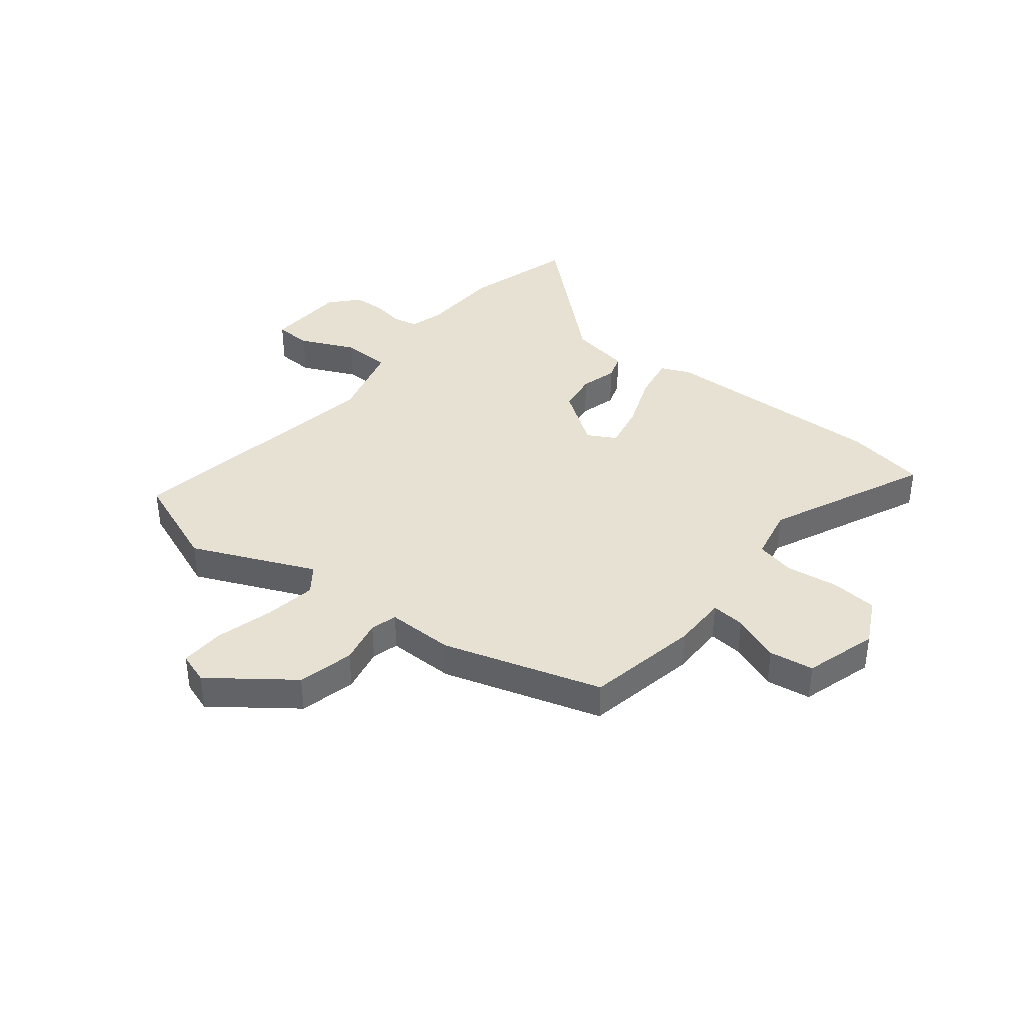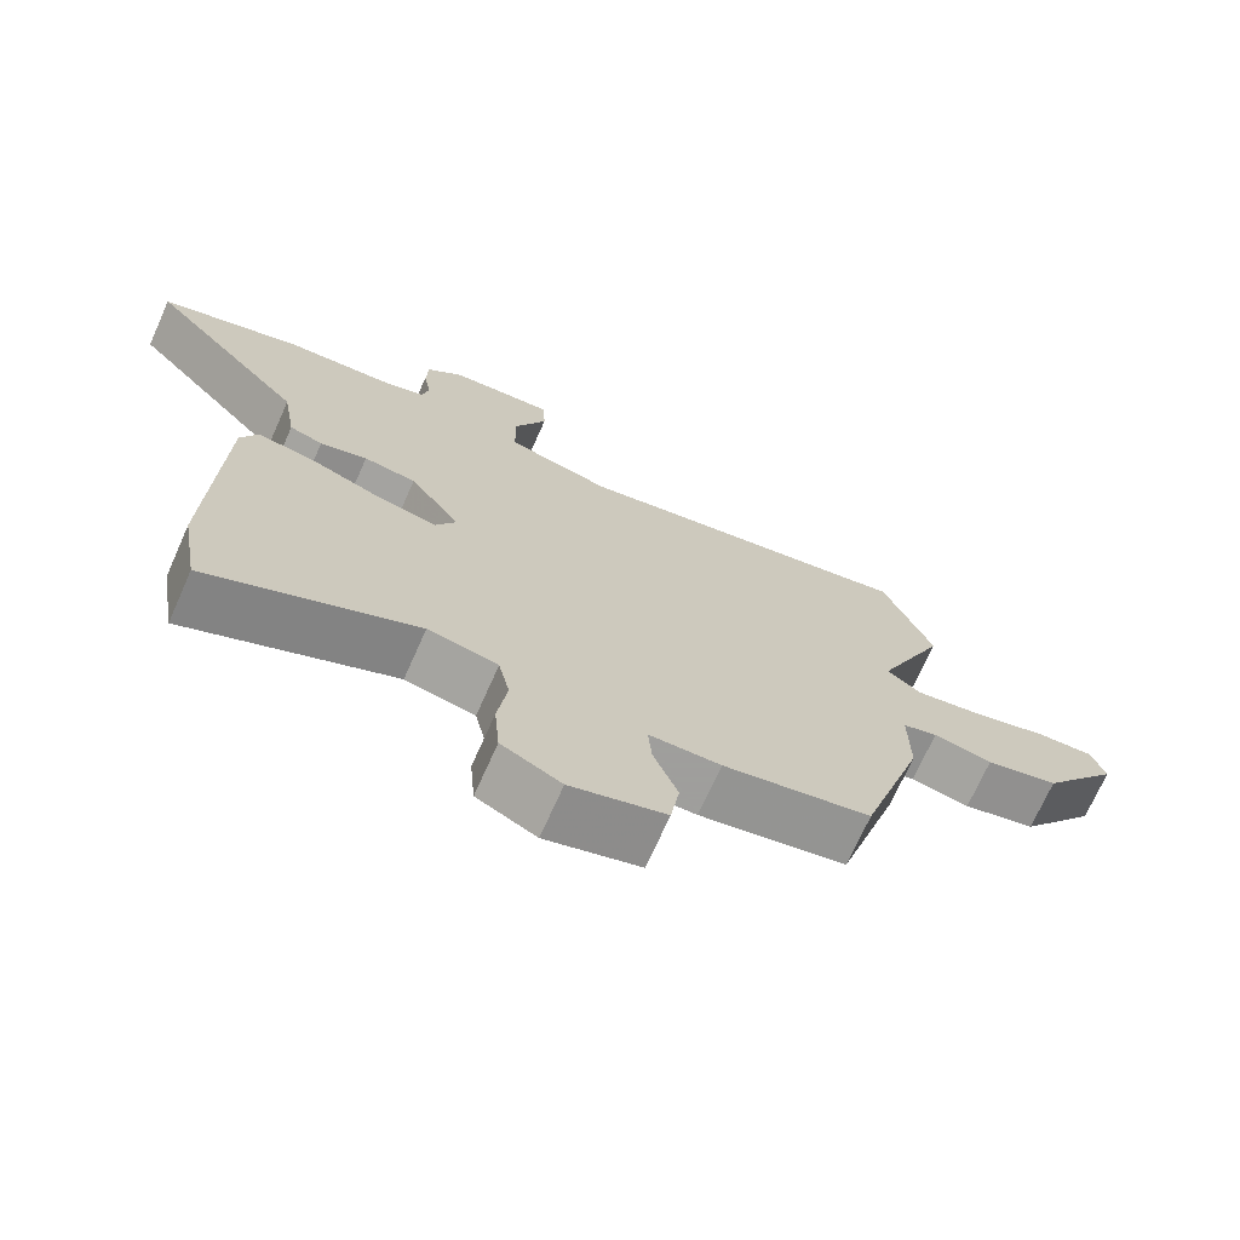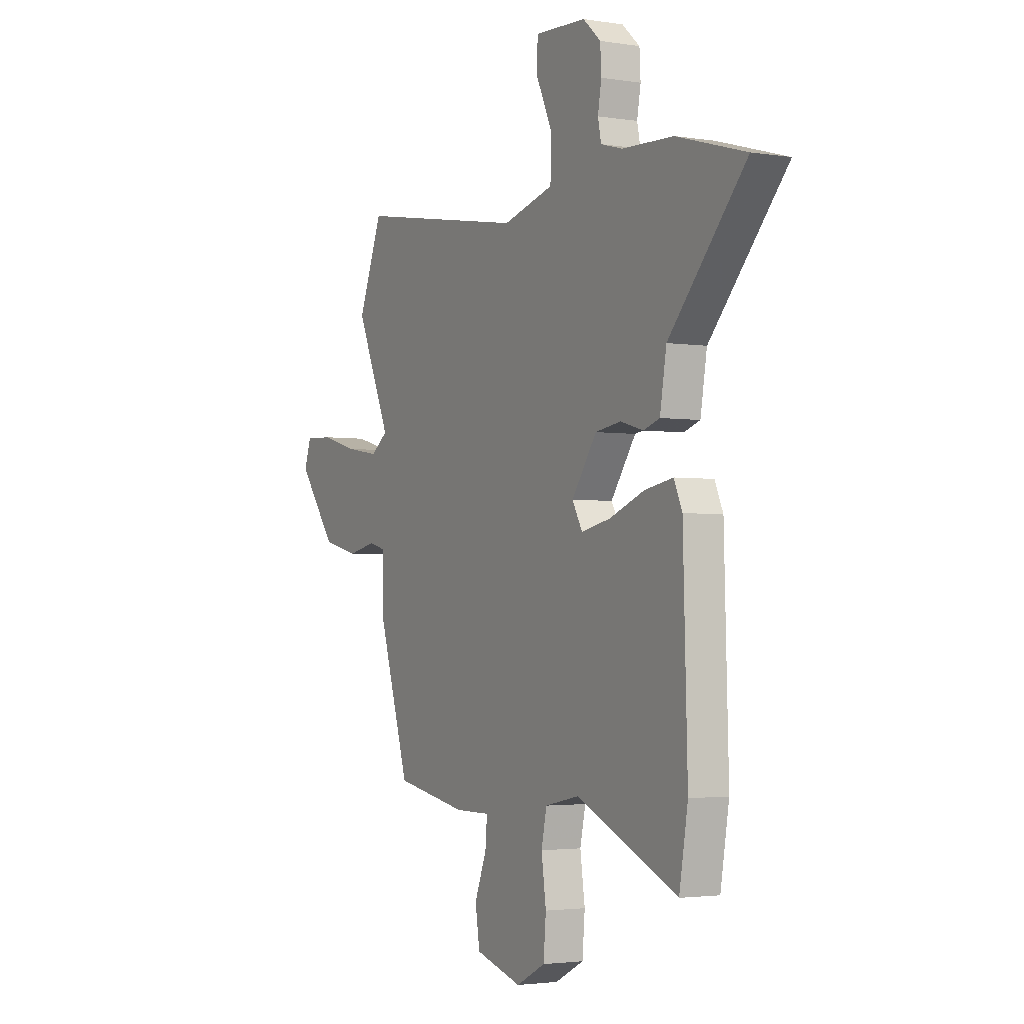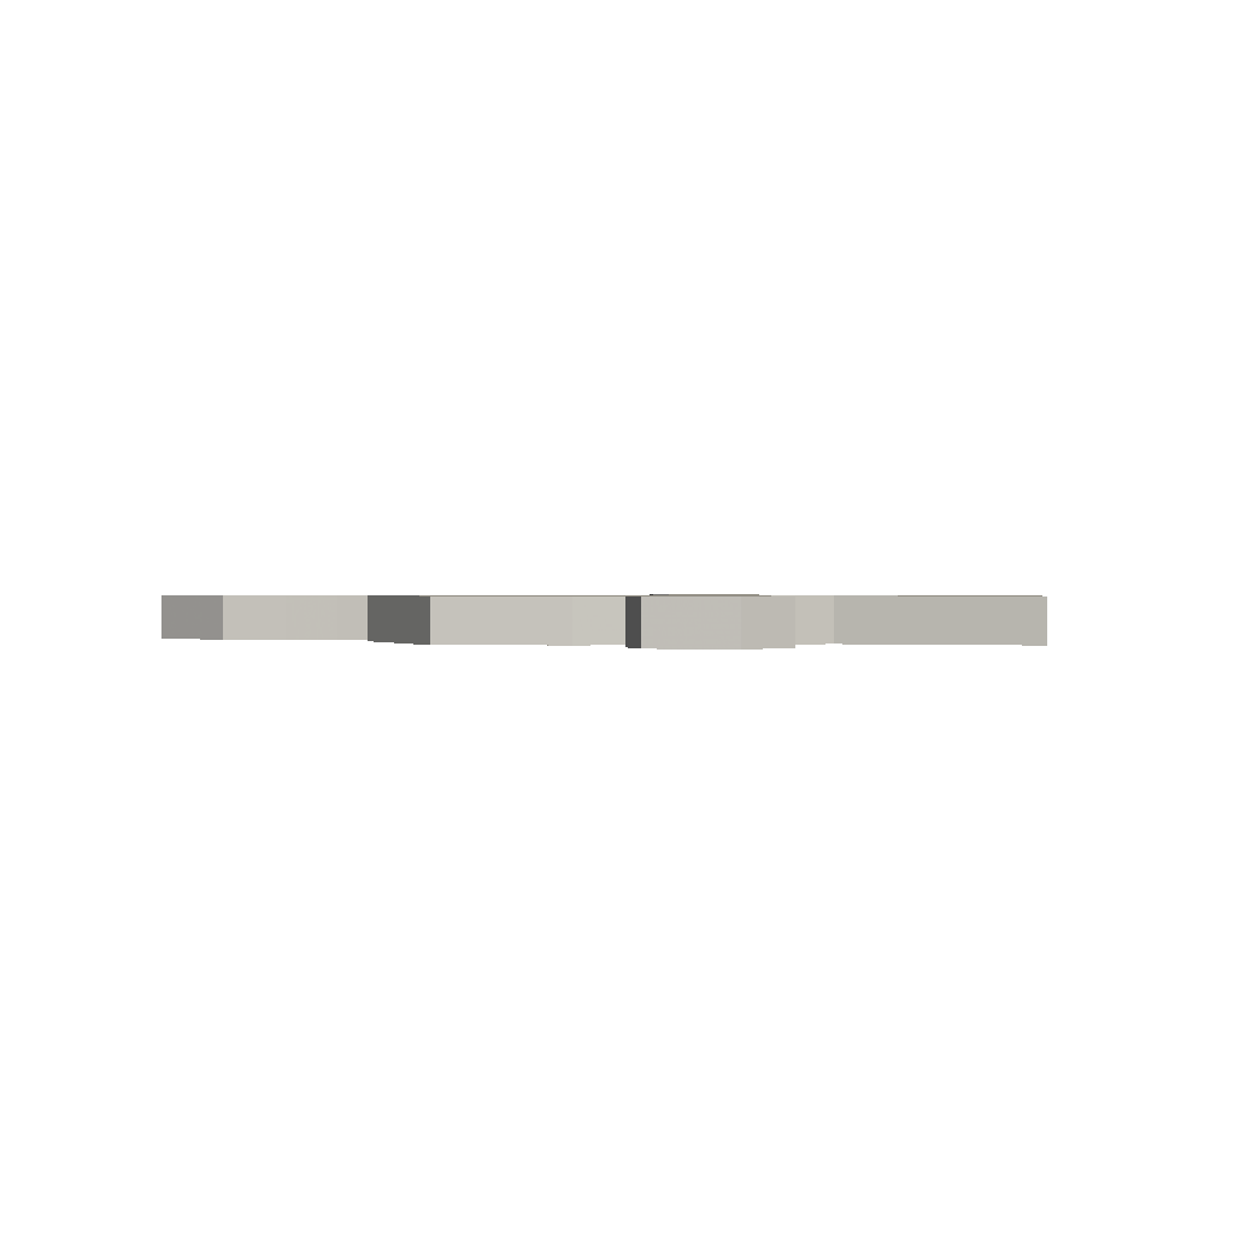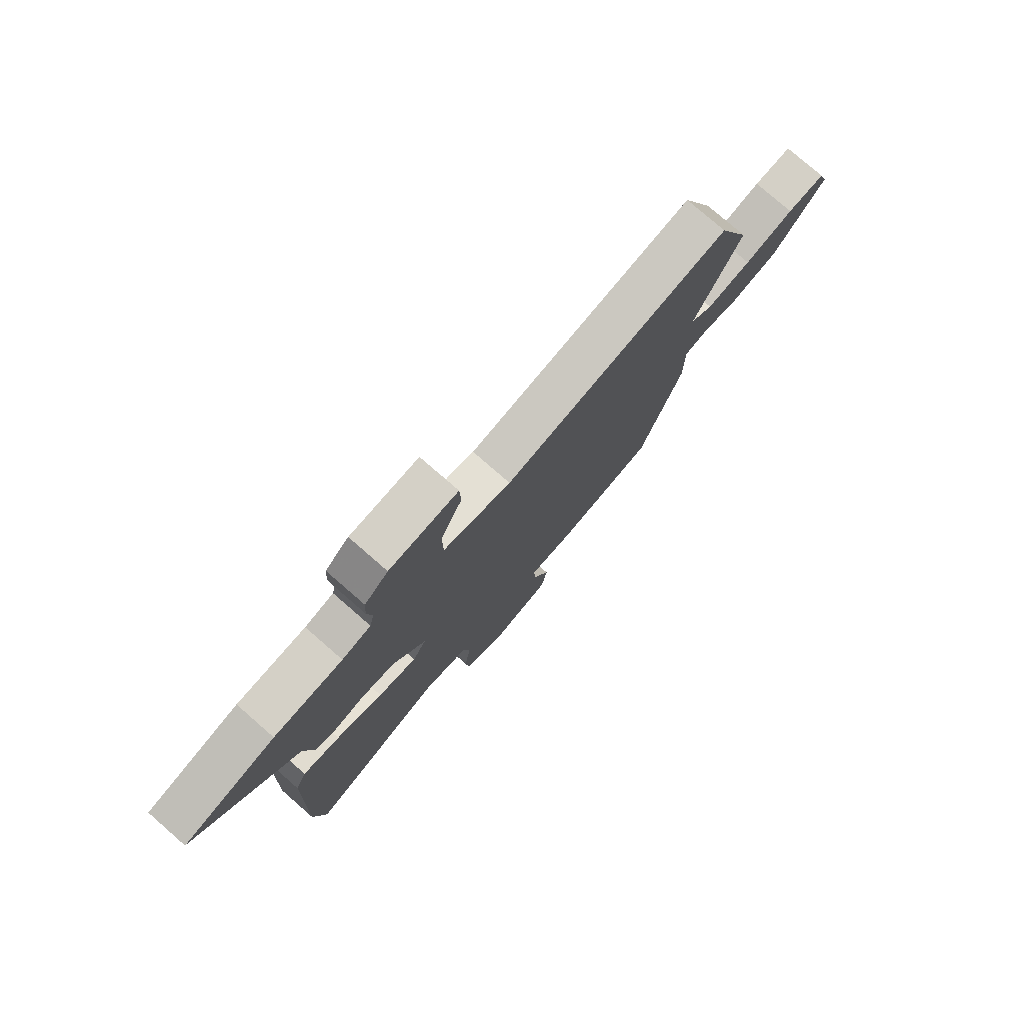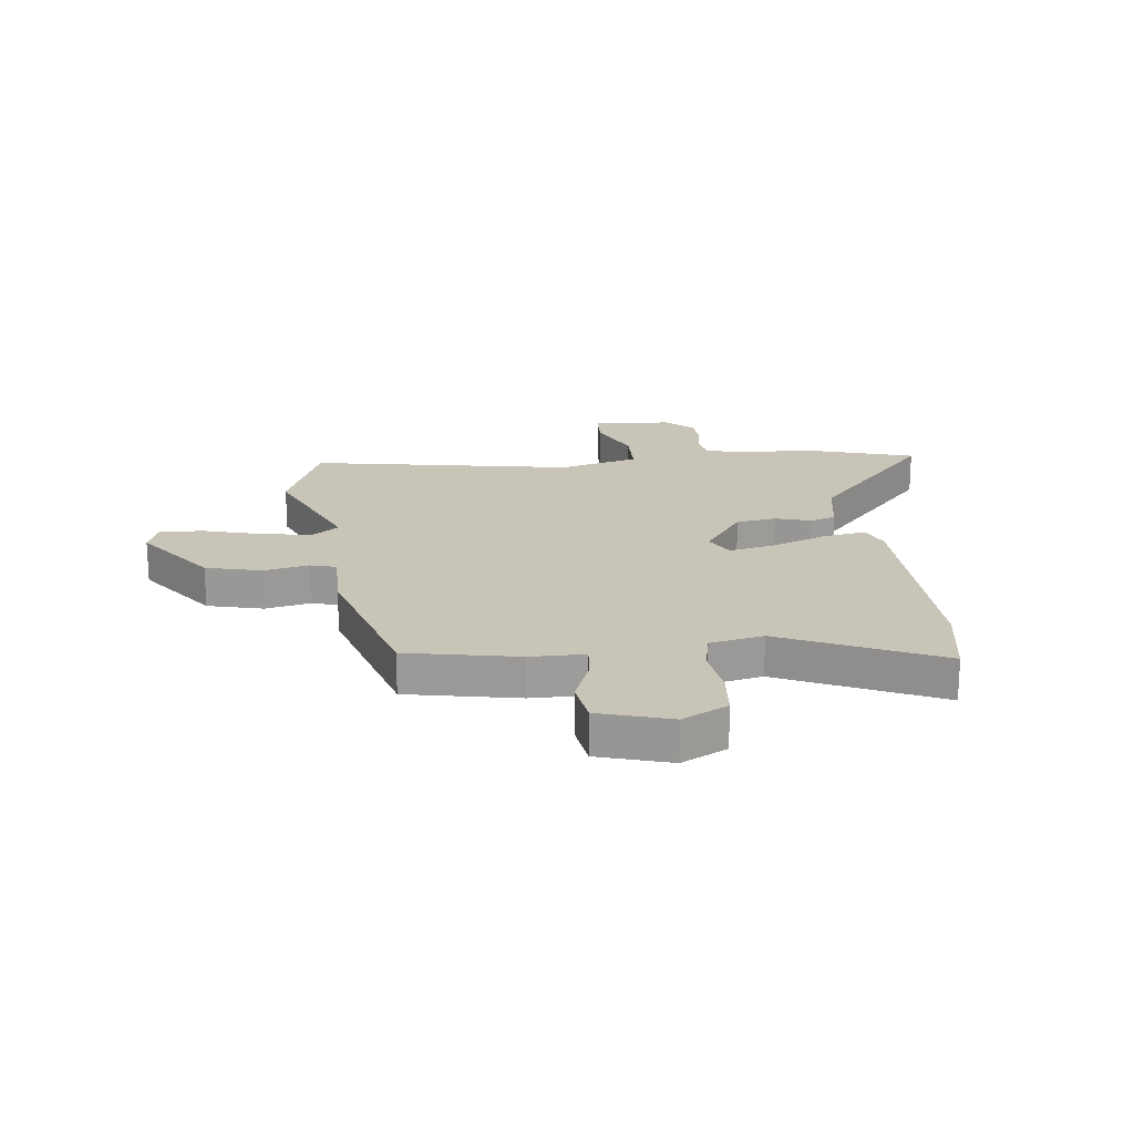
<metadata>
{"format":"obj","ext":"obj","renderer":"f3d","projection":"perspective","resolution":1024,"background":"white","views":[{"elev":38.9,"azim":128.6,"up":"+Y"},{"elev":-71.1,"azim":-24.0,"up":"+Z"},{"elev":-2.7,"azim":-119.1,"up":"+Z"},{"elev":0.6,"azim":173.7,"up":"+Y"},{"elev":77.8,"azim":-48.9,"up":"+Z"},{"elev":20.2,"azim":173.7,"up":"+Y"}]}
</metadata>
<code>
v -0.486 0.07 -0.583
v -0.51 0.07 -0.441
v -0.498 0.07 -0.038
v -0.475 0.07 0.014
v -0.397 0.07 0
v -0.299 0.07 -0.038
v -0.218 0.07 -0.055
v -0.19 0.07 -0.005
v -0.259 0.07 0.094
v -0.33 0.07 0.105
v -0.394 0.07 0.087
v -0.439 0.07 0.102
v -0.457 0.07 0.209
v -0.671 0.07 0.45
v -0.479 0.07 0.506
v -0.336 0.07 0.512
v -0.276 0.07 0.529
v -0.267 0.07 0.573
v -0.277 0.07 0.63
v -0.274 0.07 0.687
v -0.225 0.07 0.731
v -0.083 0.07 0.738
v -0.08 0.07 0.673
v -0.125 0.07 0.576
v -0.123 0.07 0.489
v 0.018 0.07 0.451
v 0.488 0.07 0.531
v 0.555 0.07 0.36
v 0.46 0.07 0.143
v 0.507 0.07 0.108
v 0.599 0.07 0.123
v 0.701 0.07 0.151
v 0.779 0.07 0.154
v 0.798 0.07 0.098
v 0.692 0.07 -0.043
v 0.593 0.07 -0.067
v 0.513 0.07 -0.05
v 0.466 0.07 -0.063
v 0.467 0.07 -0.182
v 0.381 0.07 -0.463
v 0.181 0.07 -0.501
v 0.084 0.07 -0.501
v 0.089 0.07 -0.561
v 0.122 0.07 -0.646
v 0.11 0.07 -0.725
v -0.019 0.07 -0.763
v -0.1 0.07 -0.721
v -0.107 0.07 -0.638
v -0.094 0.07 -0.546
v -0.109 0.07 -0.476
v -0.204 0.07 -0.456
v -0.486 0 -0.583
v -0.51 0 -0.441
v -0.498 0 -0.038
v -0.475 0 0.014
v -0.397 0 0
v -0.299 0 -0.038
v -0.218 0 -0.055
v -0.19 0 -0.005
v -0.259 0 0.094
v -0.33 0 0.105
v -0.394 0 0.087
v -0.439 0 0.102
v -0.457 0 0.209
v -0.671 0 0.45
v -0.479 0 0.506
v -0.336 0 0.512
v -0.276 0 0.529
v -0.267 0 0.573
v -0.277 0 0.63
v -0.274 0 0.687
v -0.225 0 0.731
v -0.083 0 0.738
v -0.08 0 0.673
v -0.125 0 0.576
v -0.123 0 0.489
v 0.018 0 0.451
v 0.488 0 0.531
v 0.555 0 0.36
v 0.46 0 0.143
v 0.507 0 0.108
v 0.599 0 0.123
v 0.701 0 0.151
v 0.779 0 0.154
v 0.798 0 0.098
v 0.692 0 -0.043
v 0.593 0 -0.067
v 0.513 0 -0.05
v 0.466 0 -0.063
v 0.467 0 -0.182
v 0.381 0 -0.463
v 0.181 0 -0.501
v 0.084 0 -0.501
v 0.089 0 -0.561
v 0.122 0 -0.646
v 0.11 0 -0.725
v -0.019 0 -0.763
v -0.1 0 -0.721
v -0.107 0 -0.638
v -0.094 0 -0.546
v -0.109 0 -0.476
v -0.204 0 -0.456
f 47 48 49
f 46 47 49
f 45 46 49
f 44 45 49
f 43 44 49
f 42 43 49 50
f 42 50 51
f 41 42 51
f 40 41 51
f 39 40 51
f 38 39 51
f 35 36 37
f 34 35 37
f 33 34 37
f 32 33 37
f 31 32 37
f 30 31 37 38
f 51 1 2
f 38 51 2
f 30 38 2
f 29 30 2
f 26 27 28 29
f 22 23 24
f 21 22 24
f 20 21 24
f 19 20 24
f 18 19 24
f 17 18 24 25
f 25 26 29
f 17 25 29
f 16 17 29
f 15 16 29
f 14 15 29
f 13 14 29
f 10 11 12 13
f 4 5 6
f 3 4 6
f 2 3 6
f 2 6 7
f 29 2 7
f 9 10 13 29
f 8 9 29
f 7 8 29
f 100 99 98
f 100 98 97
f 100 97 96
f 100 96 95
f 100 95 94
f 101 100 94 93
f 102 101 93
f 102 93 92
f 102 92 91
f 102 91 90
f 102 90 89
f 88 87 86
f 88 86 85
f 88 85 84
f 88 84 83
f 88 83 82
f 89 88 82 81
f 53 52 102
f 53 102 89
f 53 89 81
f 53 81 80
f 80 79 78 77
f 75 74 73
f 75 73 72
f 75 72 71
f 75 71 70
f 75 70 69
f 76 75 69 68
f 80 77 76
f 80 76 68
f 80 68 67
f 80 67 66
f 80 66 65
f 80 65 64
f 64 63 62 61
f 57 56 55
f 57 55 54
f 57 54 53
f 58 57 53
f 58 53 80
f 80 64 61 60
f 80 60 59
f 80 59 58
f 1 52 53 2
f 2 53 54 3
f 3 54 55 4
f 4 55 56 5
f 5 56 57 6
f 6 57 58 7
f 7 58 59 8
f 8 59 60 9
f 9 60 61 10
f 10 61 62 11
f 11 62 63 12
f 12 63 64 13
f 13 64 65 14
f 14 65 66 15
f 15 66 67 16
f 16 67 68 17
f 17 68 69 18
f 18 69 70 19
f 19 70 71 20
f 20 71 72 21
f 21 72 73 22
f 22 73 74 23
f 23 74 75 24
f 24 75 76 25
f 25 76 77 26
f 26 77 78 27
f 27 78 79 28
f 28 79 80 29
f 29 80 81 30
f 30 81 82 31
f 31 82 83 32
f 32 83 84 33
f 33 84 85 34
f 34 85 86 35
f 35 86 87 36
f 36 87 88 37
f 37 88 89 38
f 38 89 90 39
f 39 90 91 40
f 40 91 92 41
f 41 92 93 42
f 42 93 94 43
f 43 94 95 44
f 44 95 96 45
f 45 96 97 46
f 46 97 98 47
f 47 98 99 48
f 48 99 100 49
f 49 100 101 50
f 50 101 102 51
f 51 102 52 1

</code>
